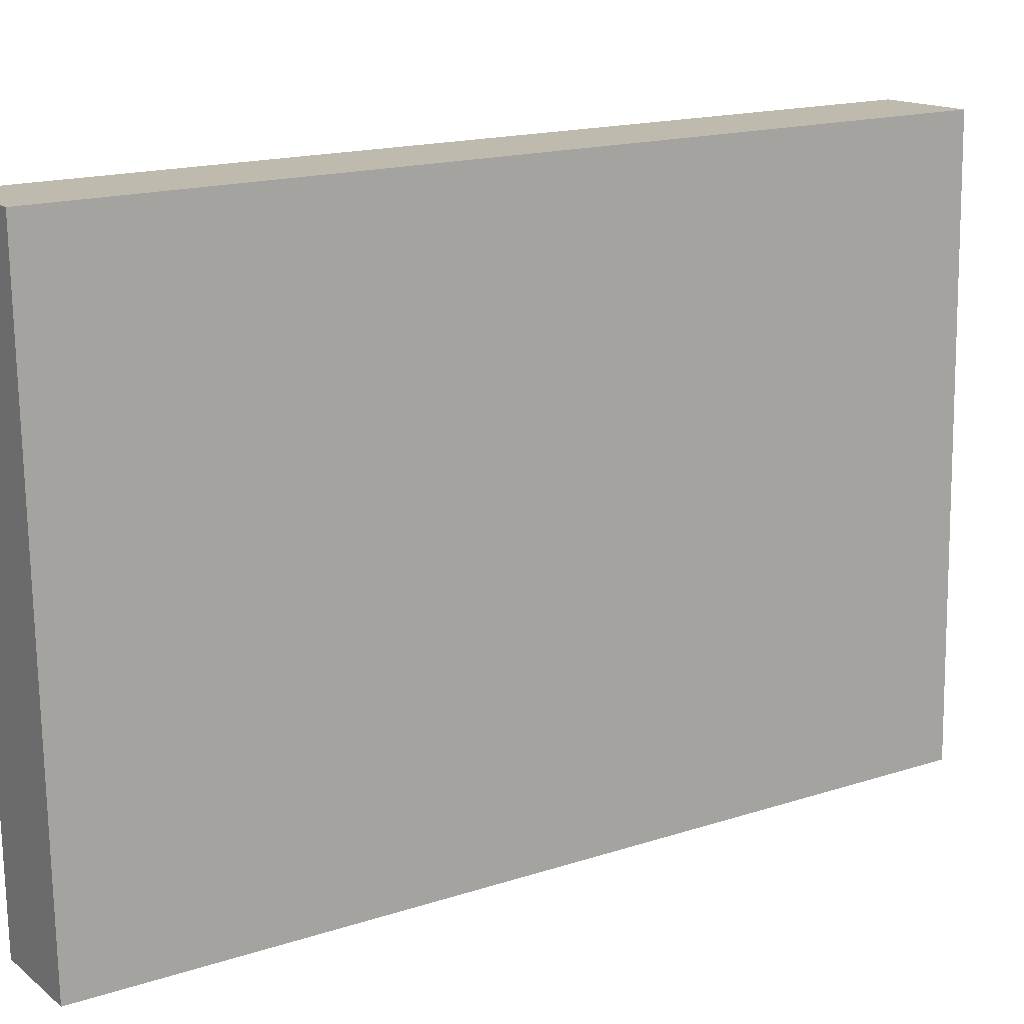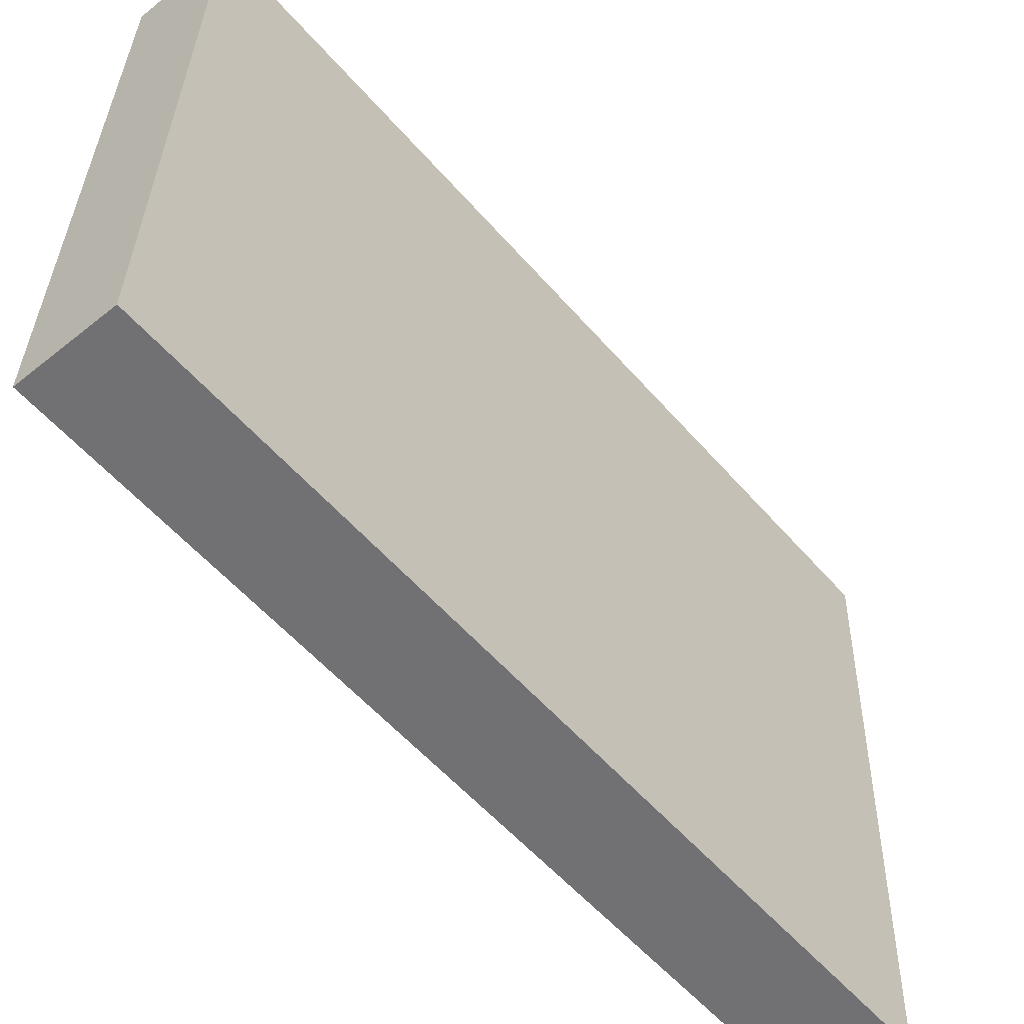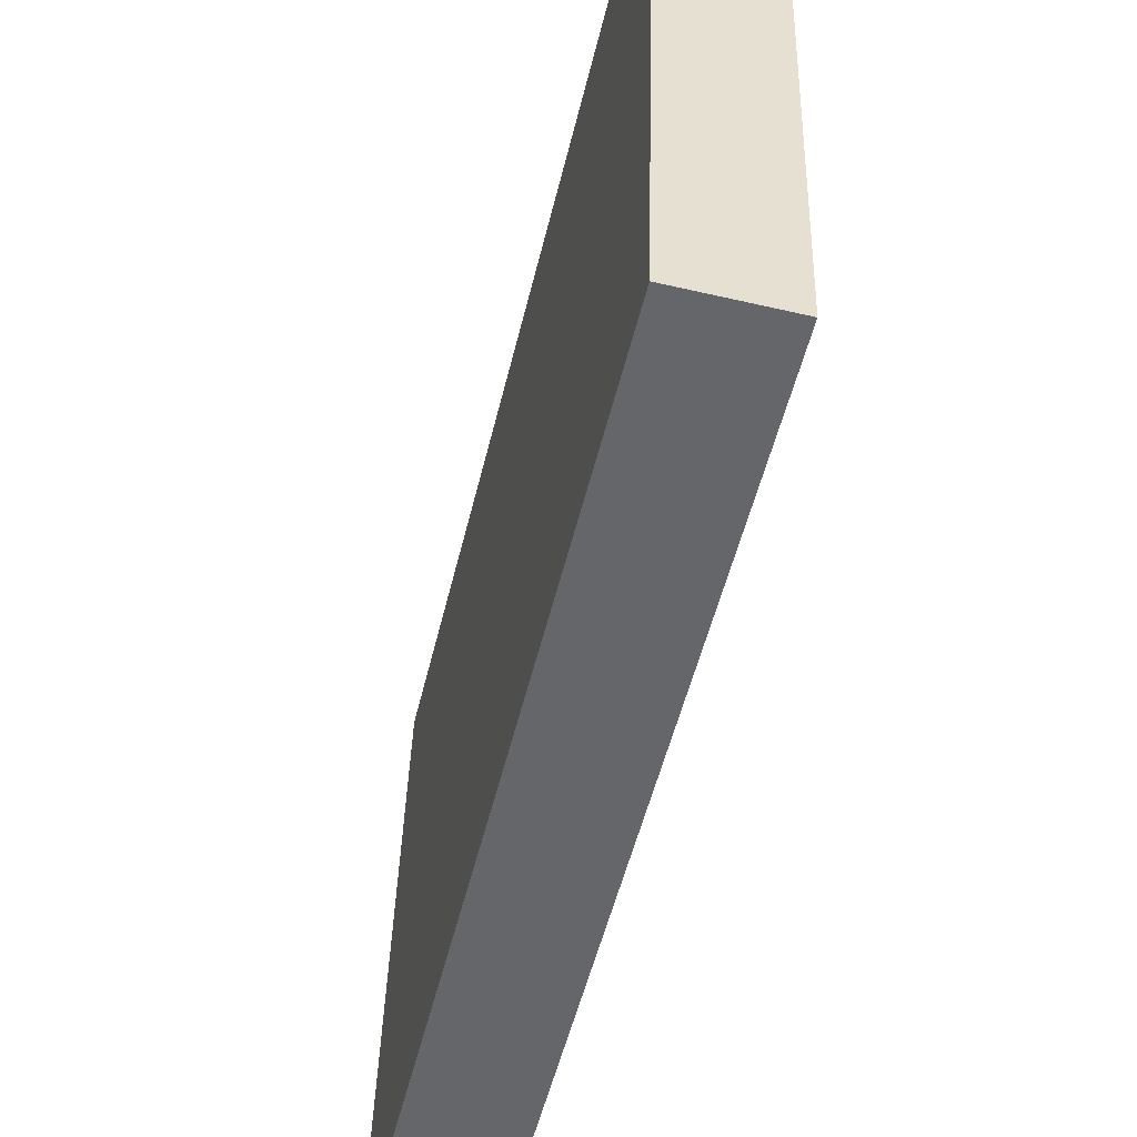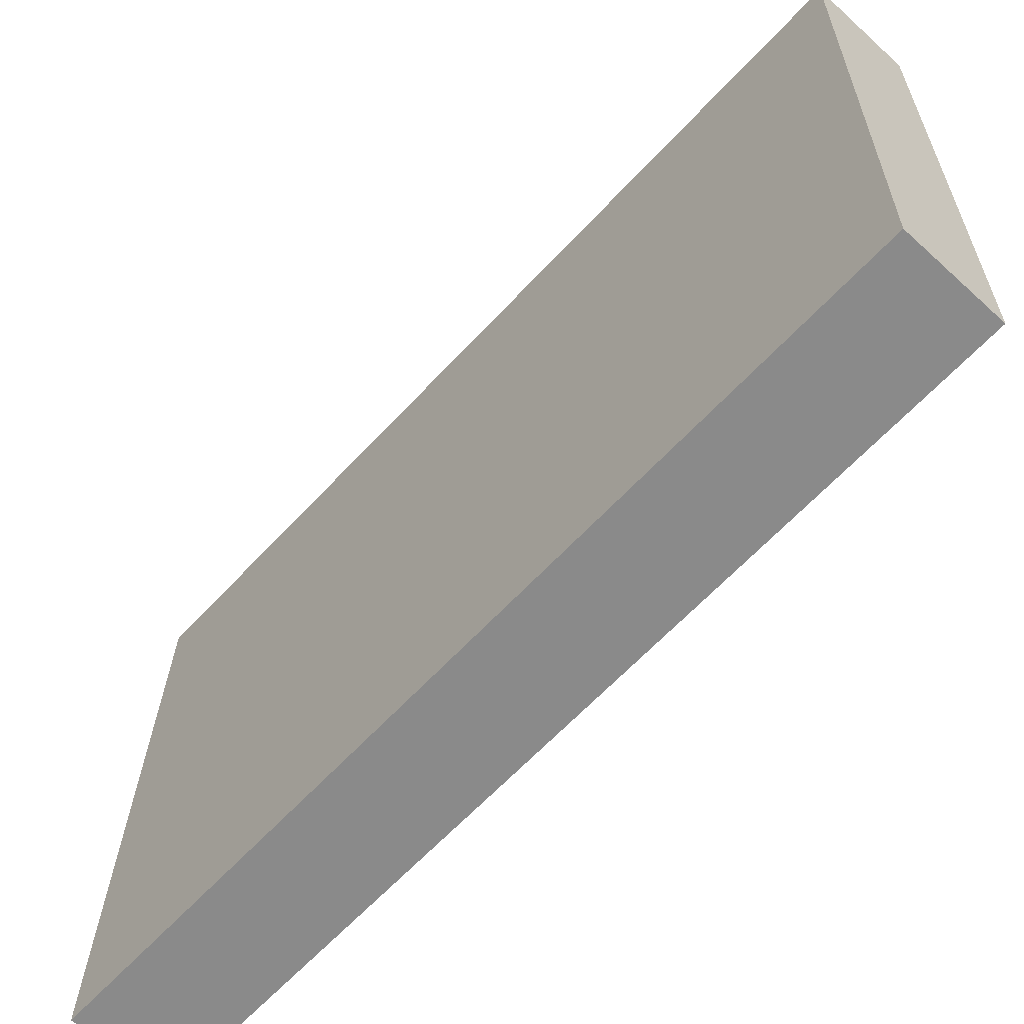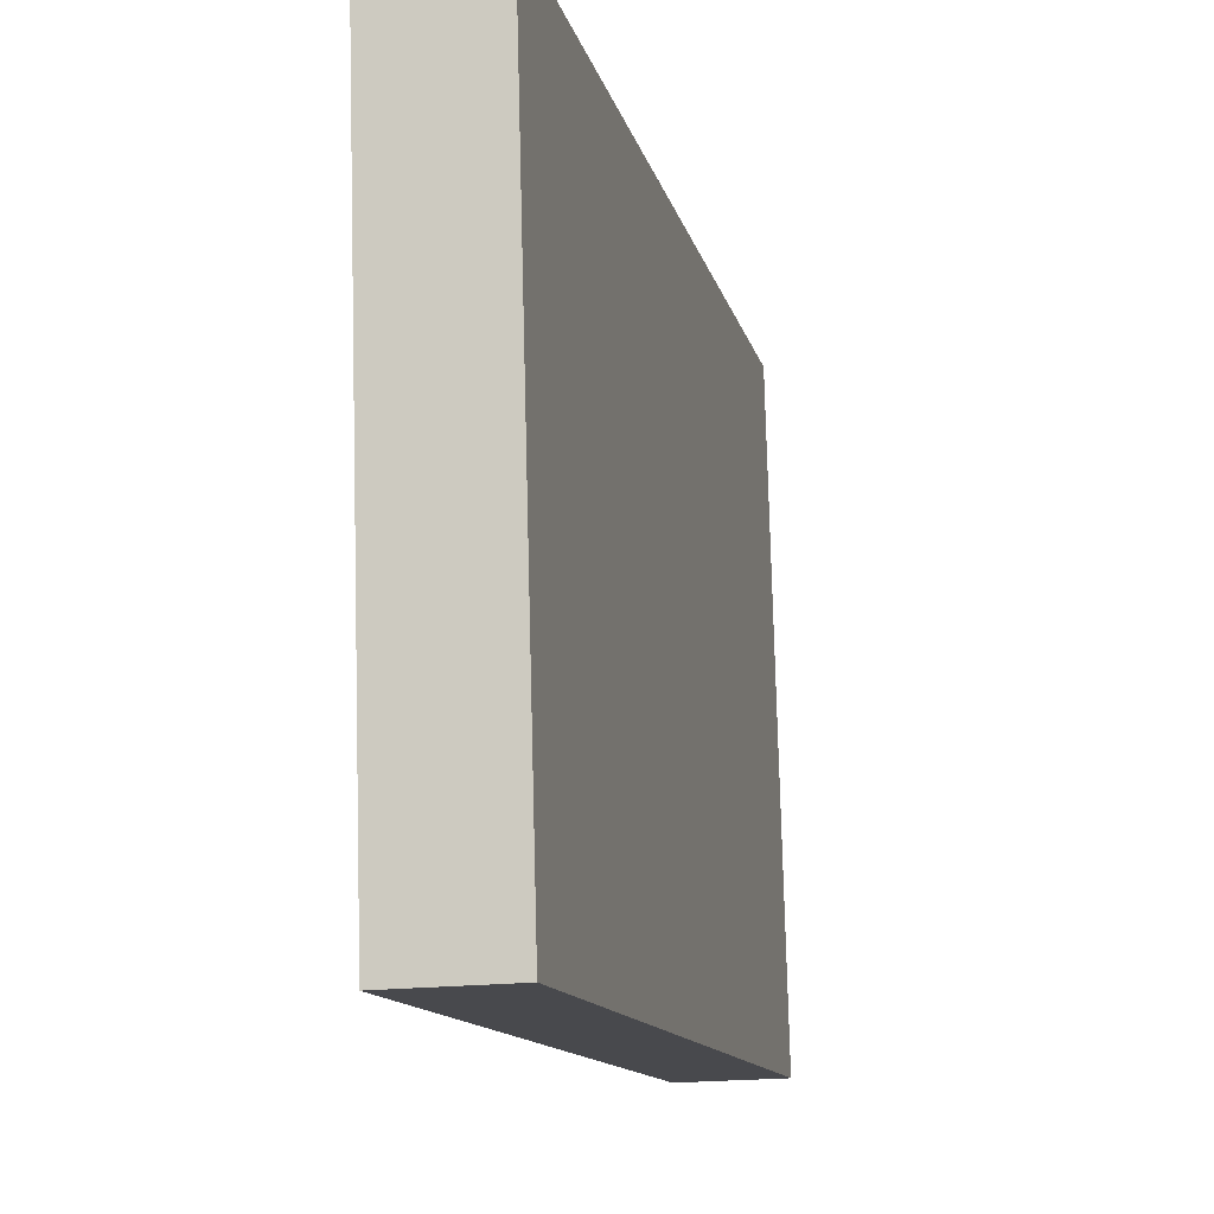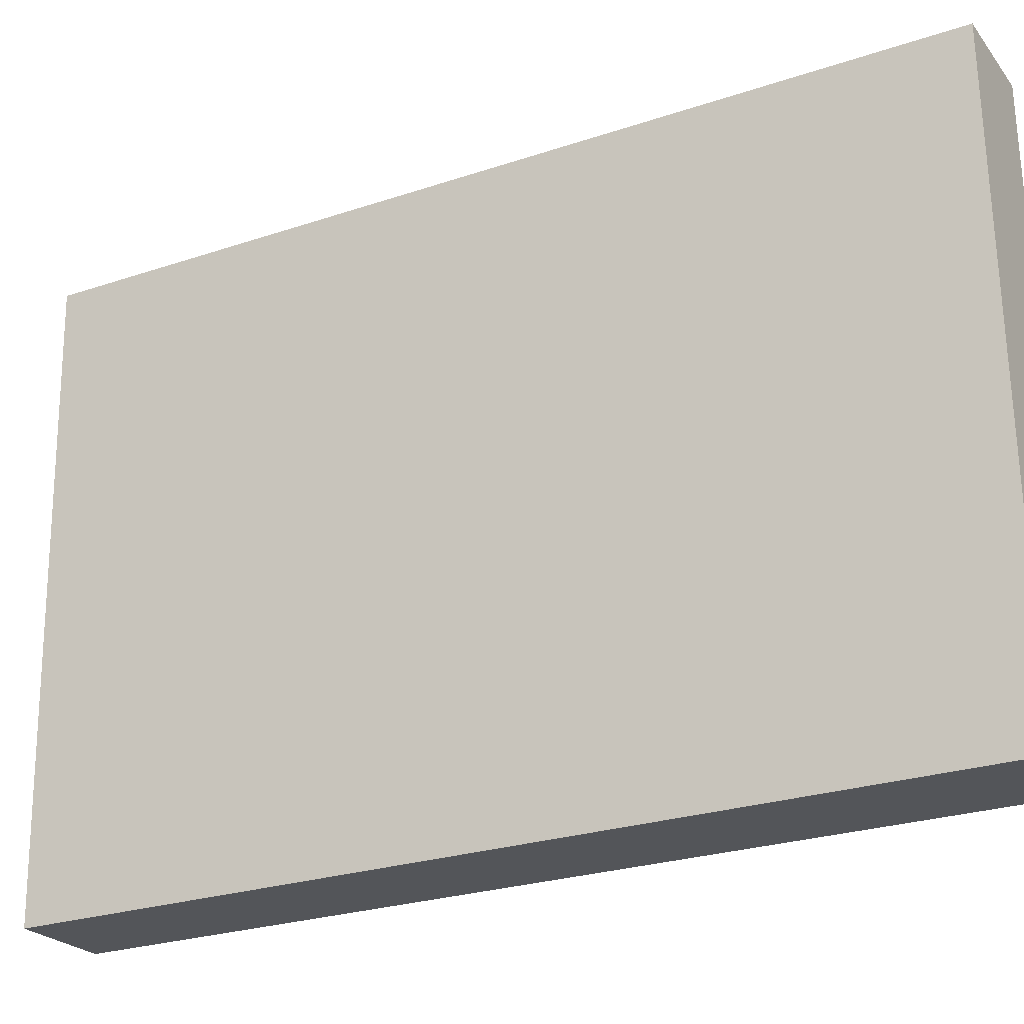
<metadata>
{"format":"obj","ext":"obj","renderer":"f3d","projection":"perspective","resolution":1024,"background":"white","views":[{"elev":17.0,"azim":-123.0,"up":"+Z"},{"elev":-56.4,"azim":40.4,"up":"+Z"},{"elev":-51.7,"azim":-13.3,"up":"+Z"},{"elev":-62.6,"azim":-42.5,"up":"+Z"},{"elev":-12.3,"azim":-167.8,"up":"+Z"},{"elev":-25.7,"azim":118.3,"up":"+Z"}]}
</metadata>
<code>
v  1.293 9.911 6.745
v  0.163 9.911 6.228
v  0.177 9.911 6.774
v  1.101 9.911 -0.029
v  0.039 9.911 -0.001
v  0 9.911 6.069e-16
v  0 0 0
v  0.177 -4.148e-16 6.774
v  0.163 -3.814e-16 6.228
v  1.293 -4.13e-16 6.745
v  1.101 1.776e-18 -0.029
v  0.039 6.123e-20 -0.001
g defaultobject
f 1 2 3
f 2 1 4
f 2 4 5
f 2 5 6
f 7 2 6
f 2 7 3
f 3 7 8
f 8 7 9
f 8 1 3
f 1 8 10
f 10 4 1
f 4 10 11
f 5 7 6
f 7 5 4
f 7 4 12
f 12 4 11
f 9 10 8
f 10 9 11
f 11 9 12
f 12 9 7

</code>
